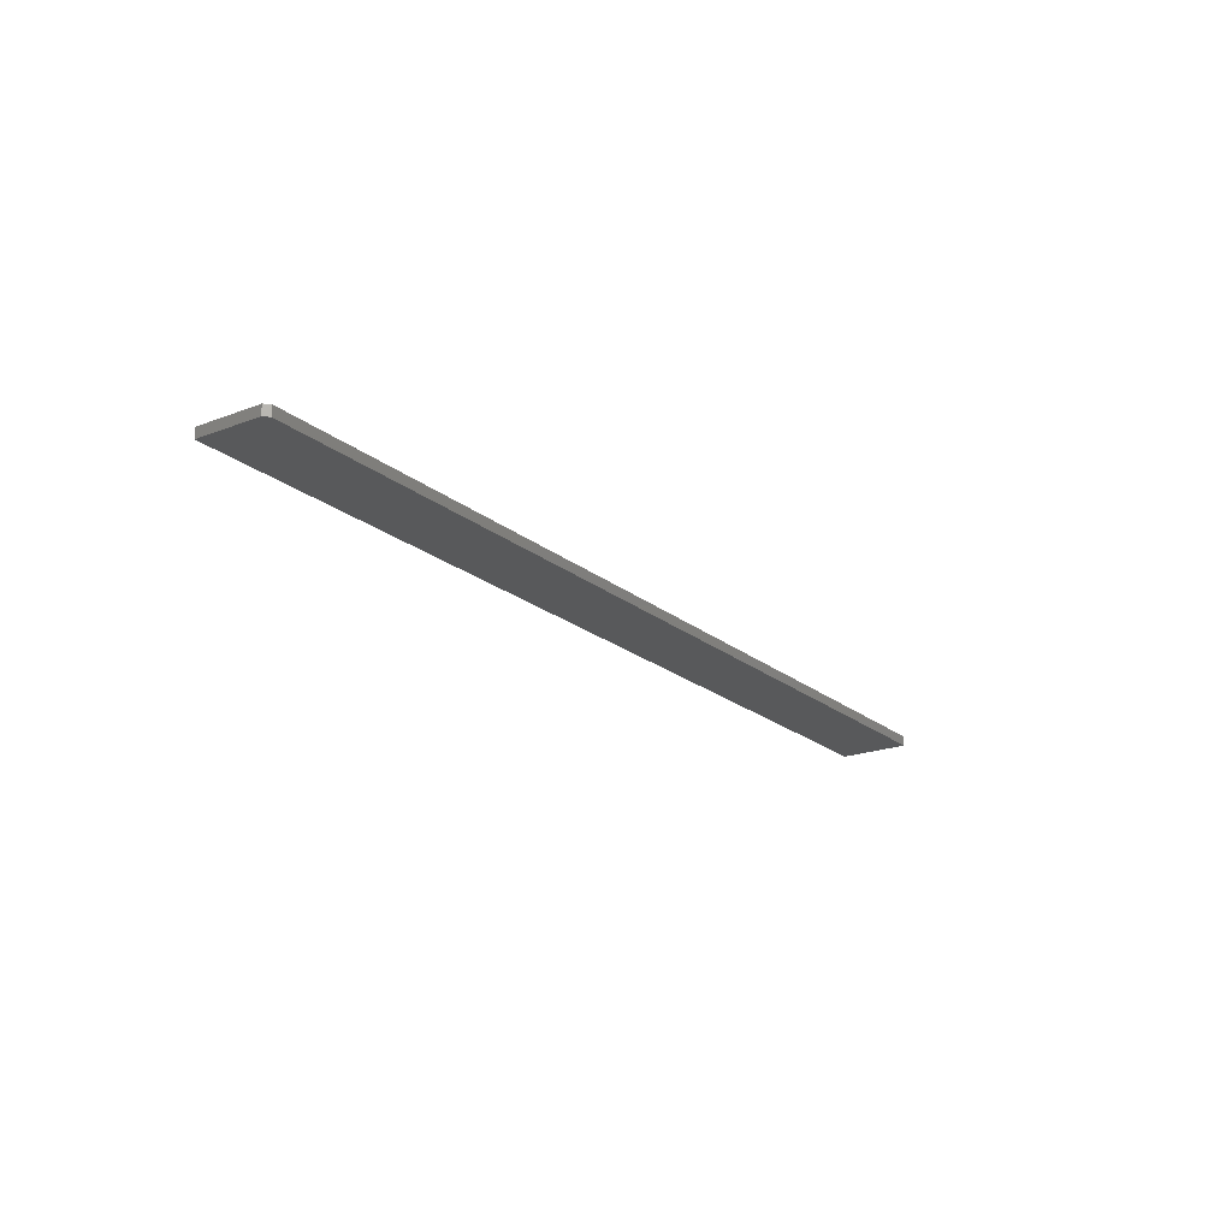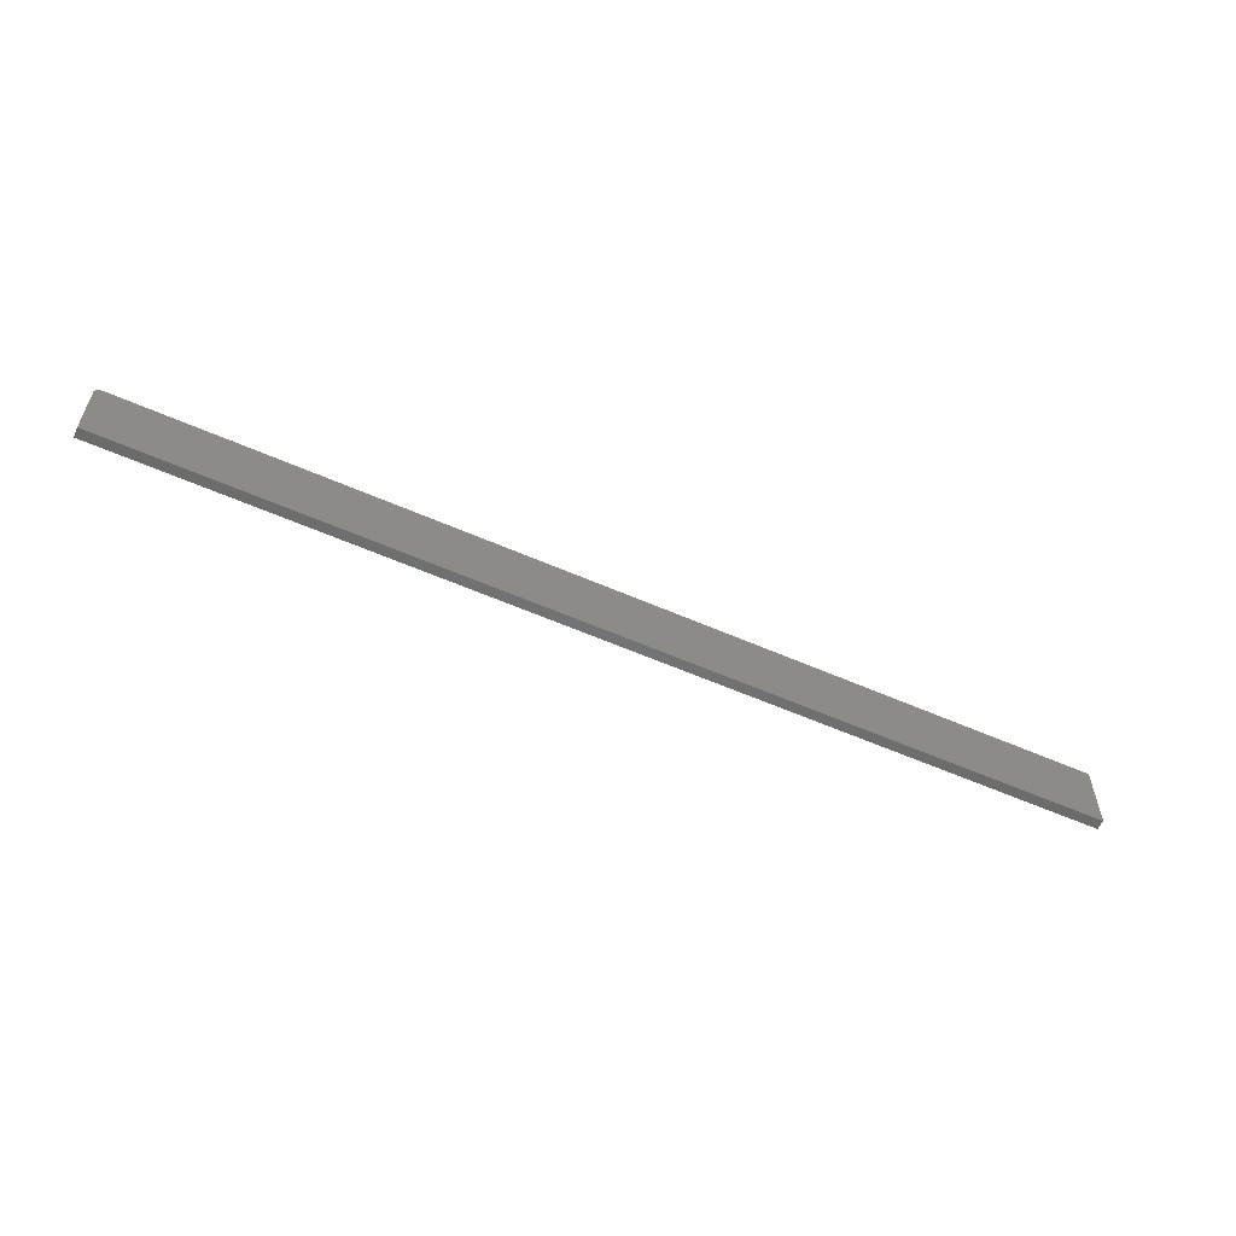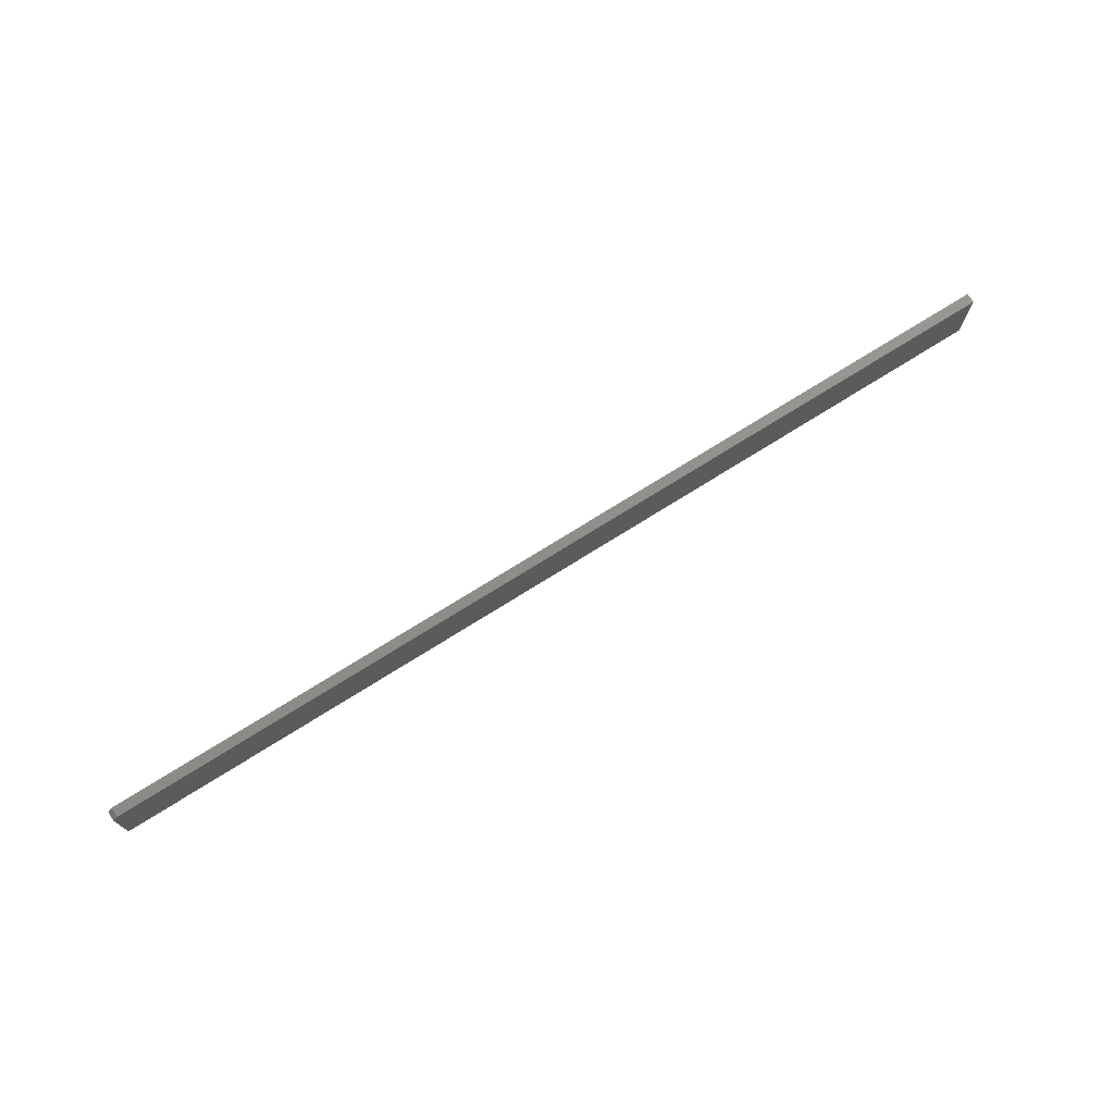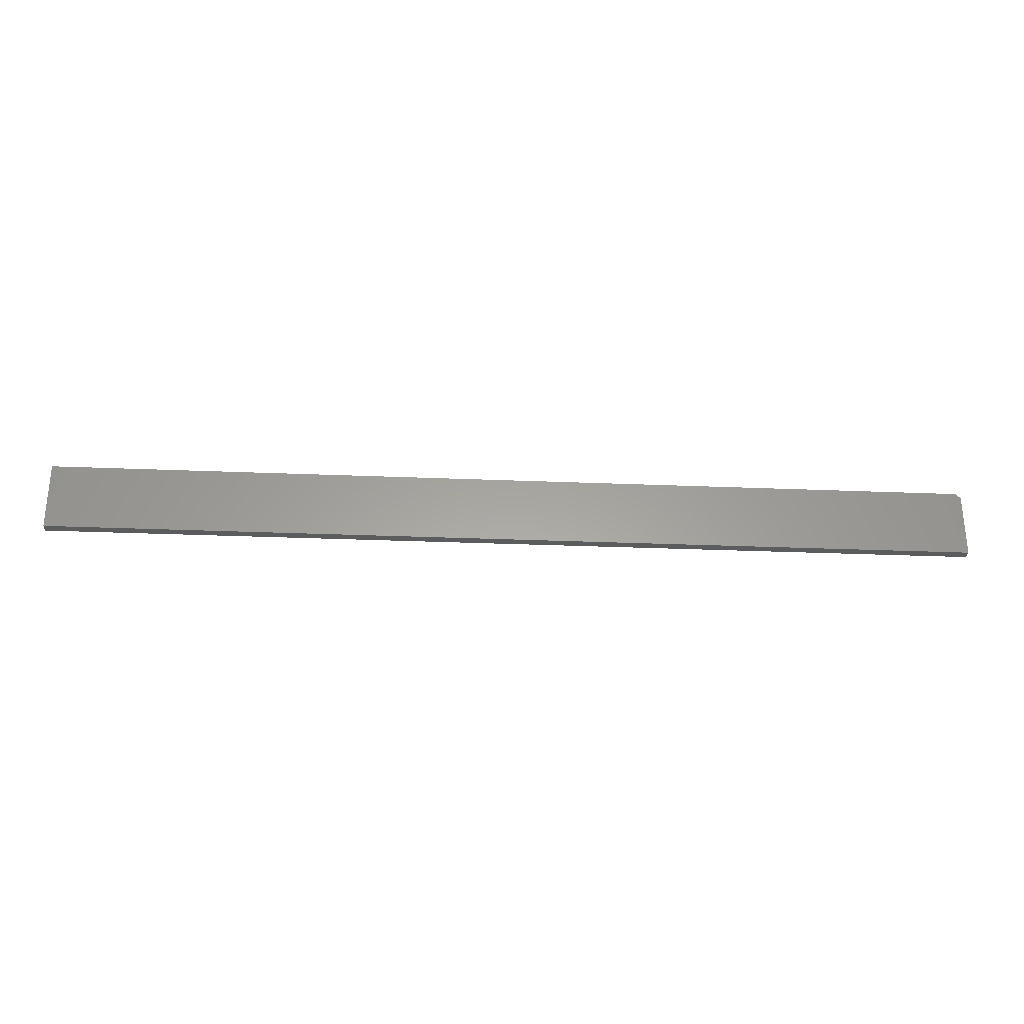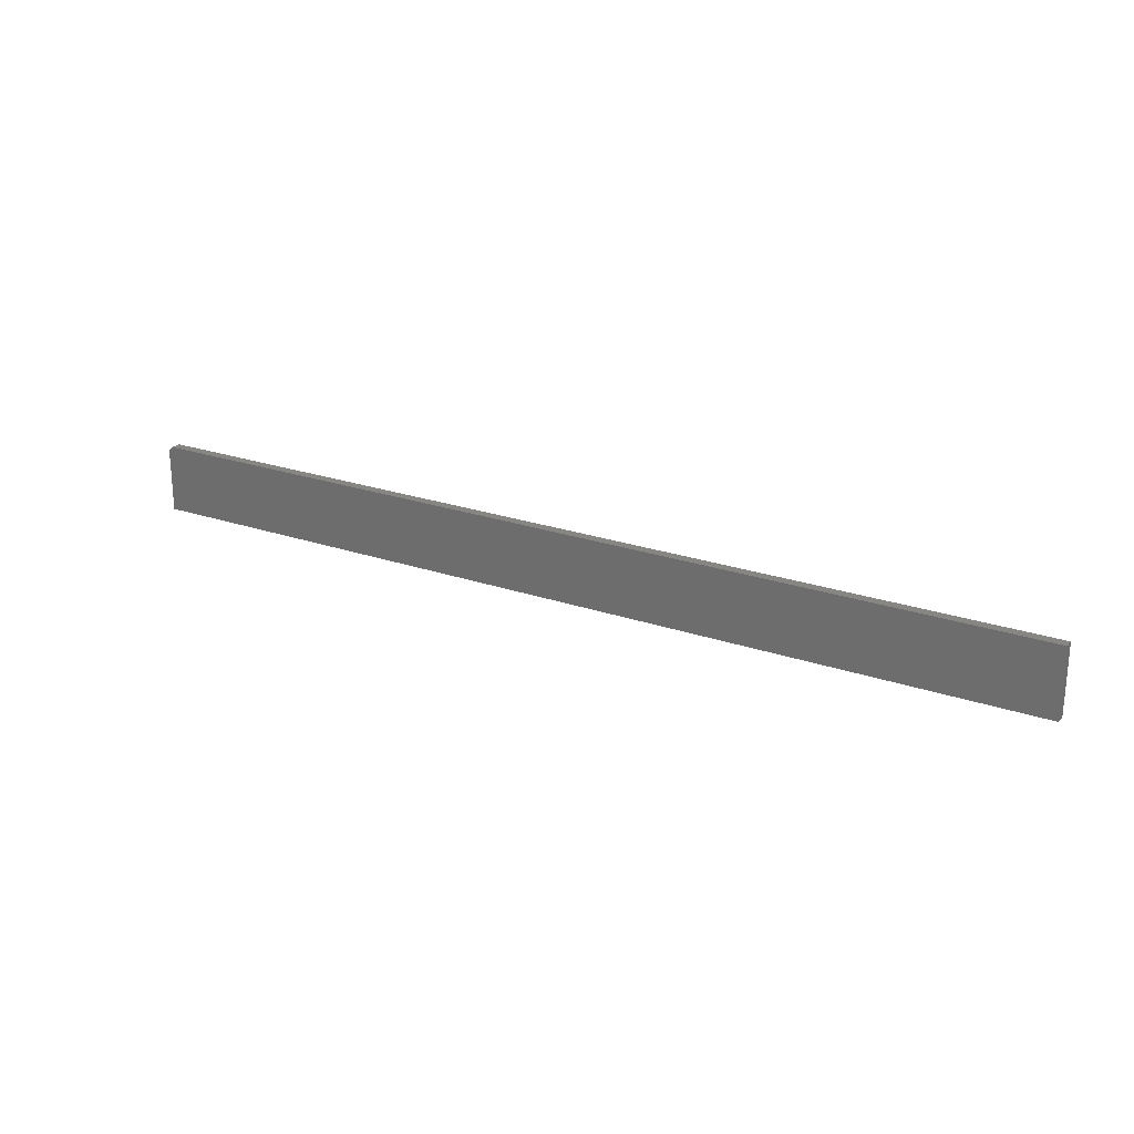
<metadata>
{"format":"stl","ext":"stl","renderer":"f3d","projection":"perspective","resolution":1024,"background":"white","views":[{"elev":-20.6,"azim":-55.2,"up":"+Y"},{"elev":-57.4,"azim":-24.6,"up":"+Z"},{"elev":73.6,"azim":-32.1,"up":"+Z"},{"elev":-29.2,"azim":176.5,"up":"+Z"},{"elev":23.5,"azim":30.1,"up":"+Z"}]}
</metadata>
<code>
# stl→obj: 10 verts, 16 faces
v -0.75 -0.007812 -0.05469
v 0.75 -0.007812 -0.05469
v -0.75 -0.007812 0.04803
v 0.75 -0.007812 0.05584
v -0.7422 -0.007812 0.05584
v -0.7422 0.007812 0.05584
v 0.75 0.007812 0.05584
v -0.75 0.007812 0.04803
v 0.75 0.007812 -0.05469
v -0.75 0.007812 -0.05469
f 1 2 3
f 3 2 4
f 3 4 5
f 6 7 8
f 8 7 9
f 8 9 10
f 3 8 1
f 1 8 10
f 4 7 5
f 5 7 6
f 6 8 5
f 5 8 3
f 2 9 4
f 4 9 7
f 1 10 2
f 2 10 9

</code>
